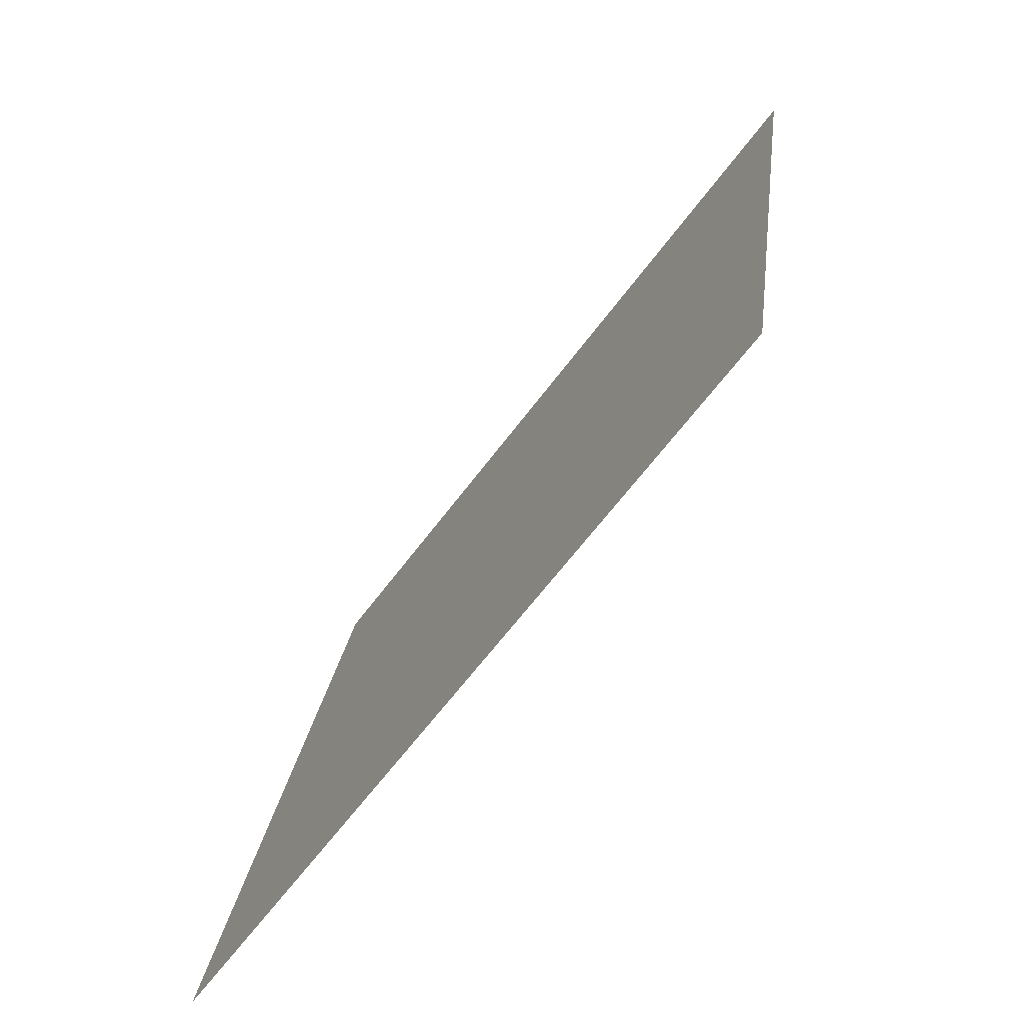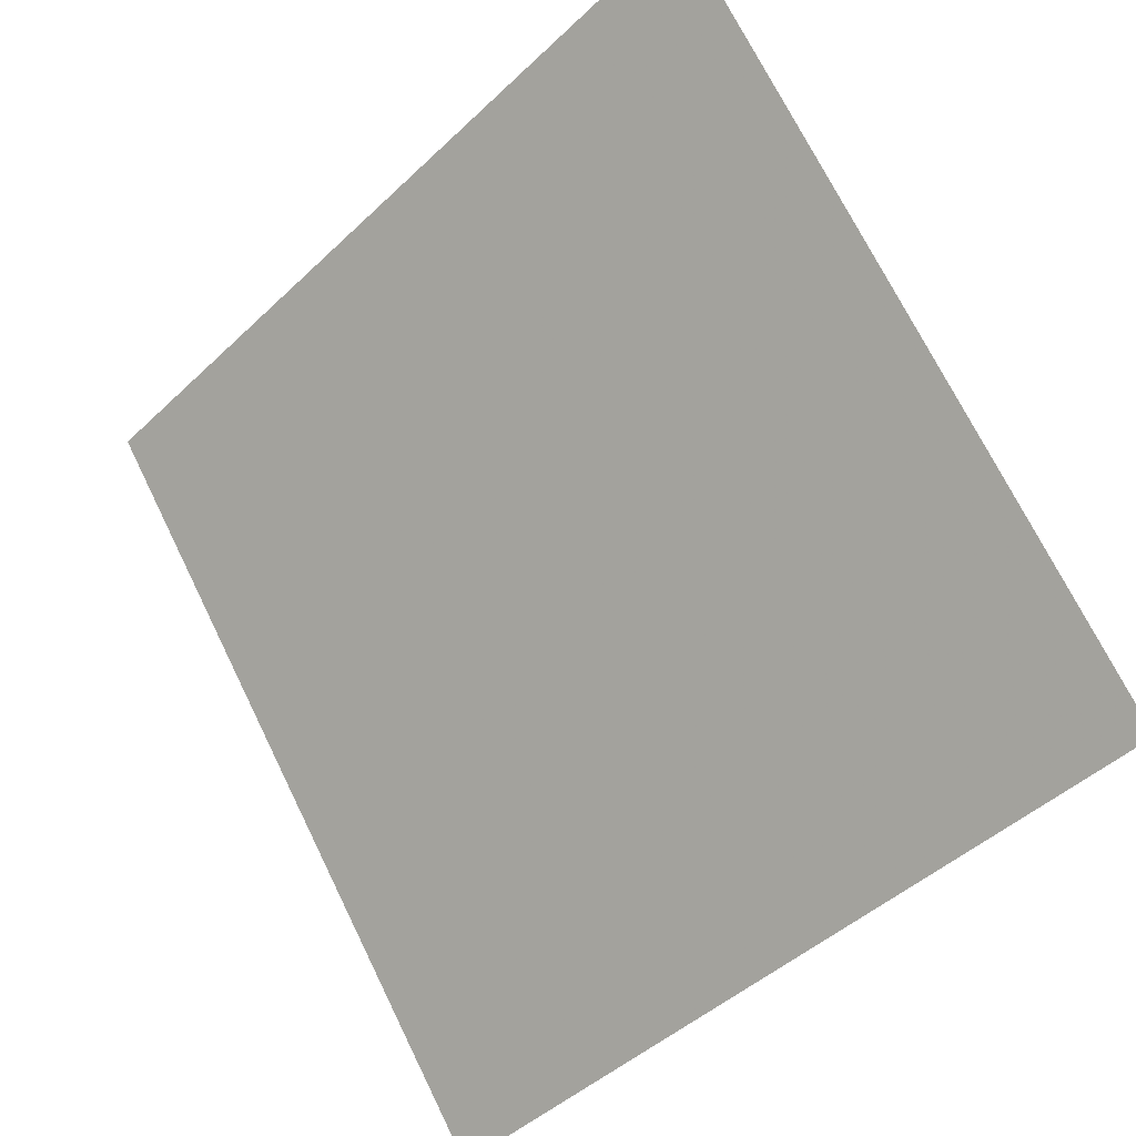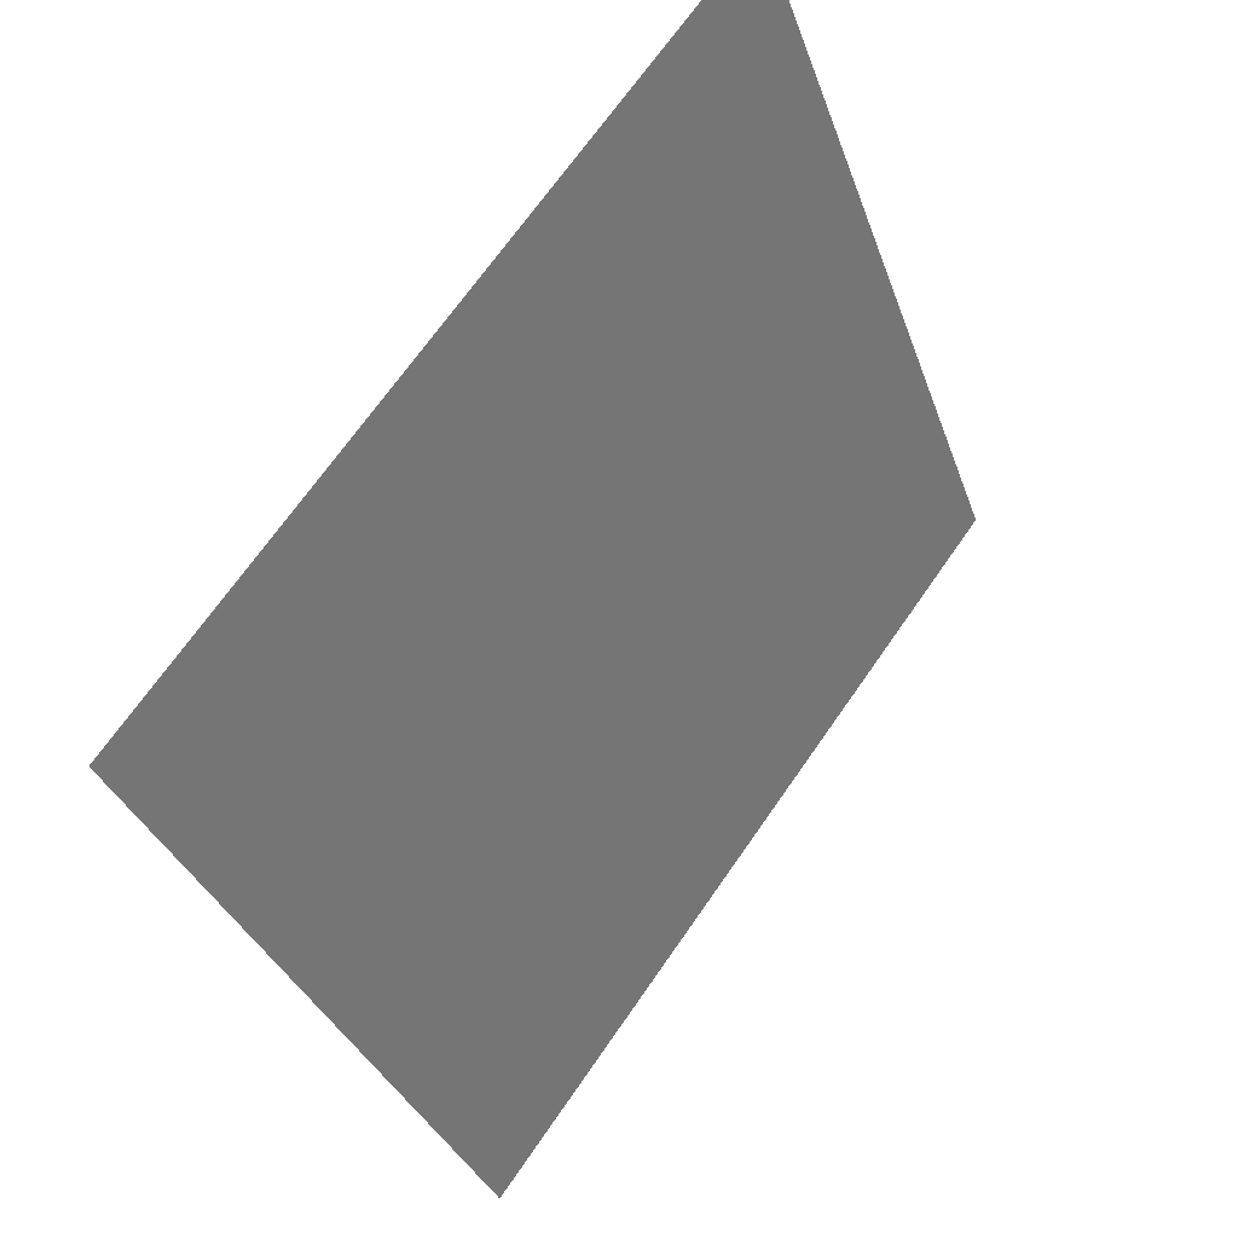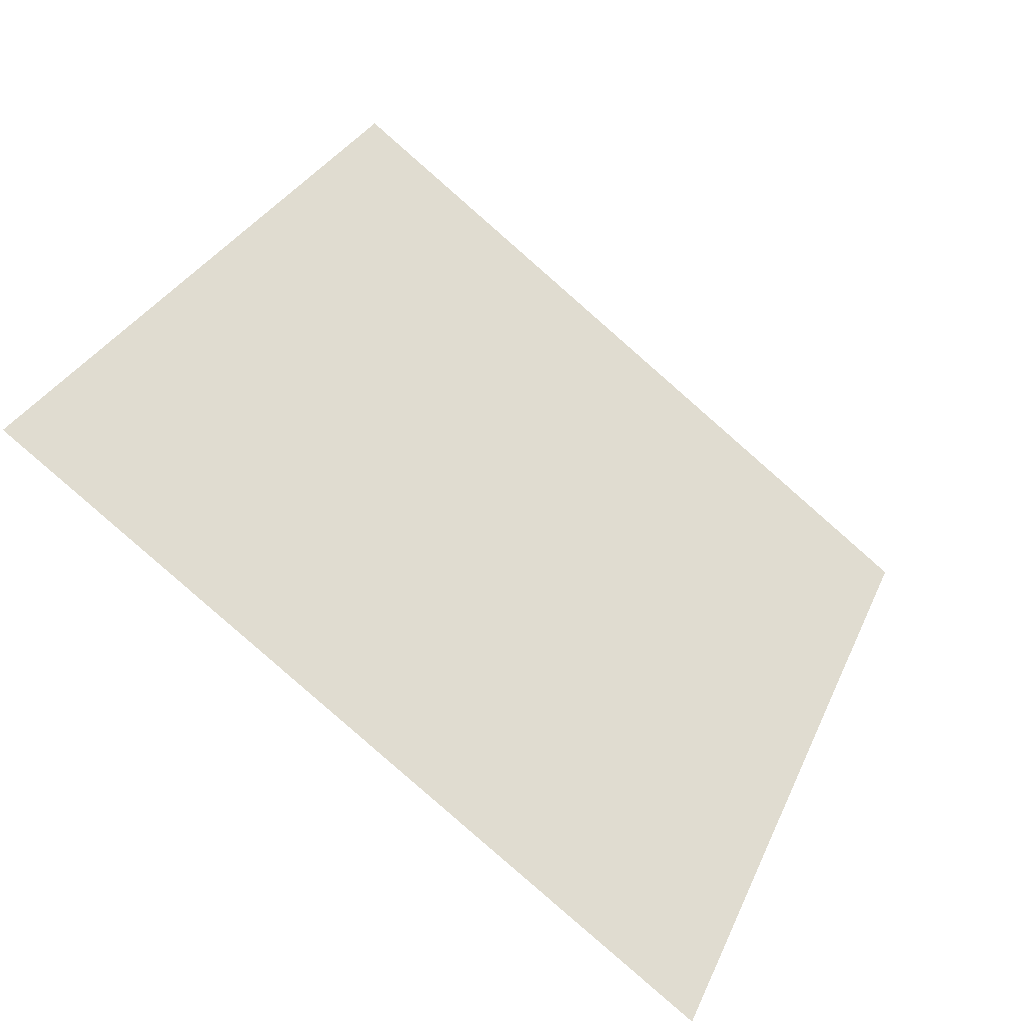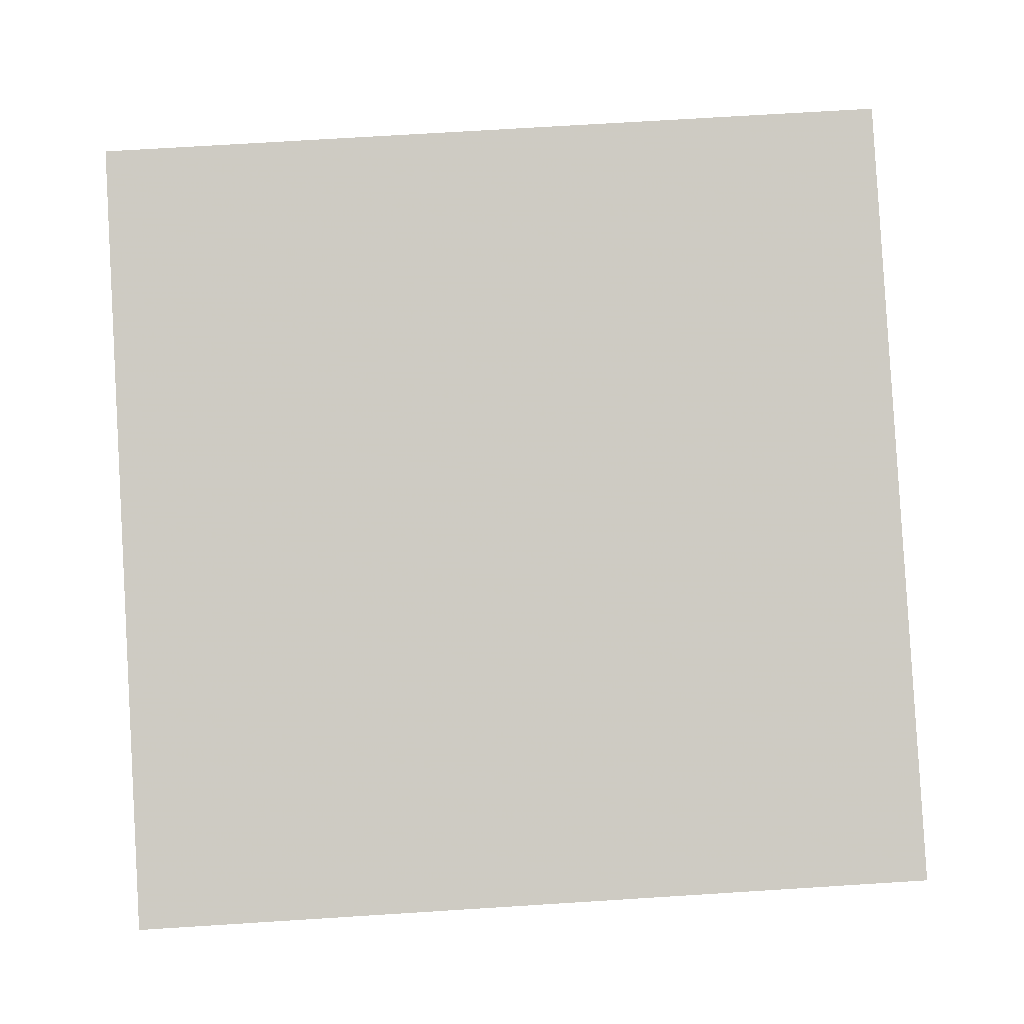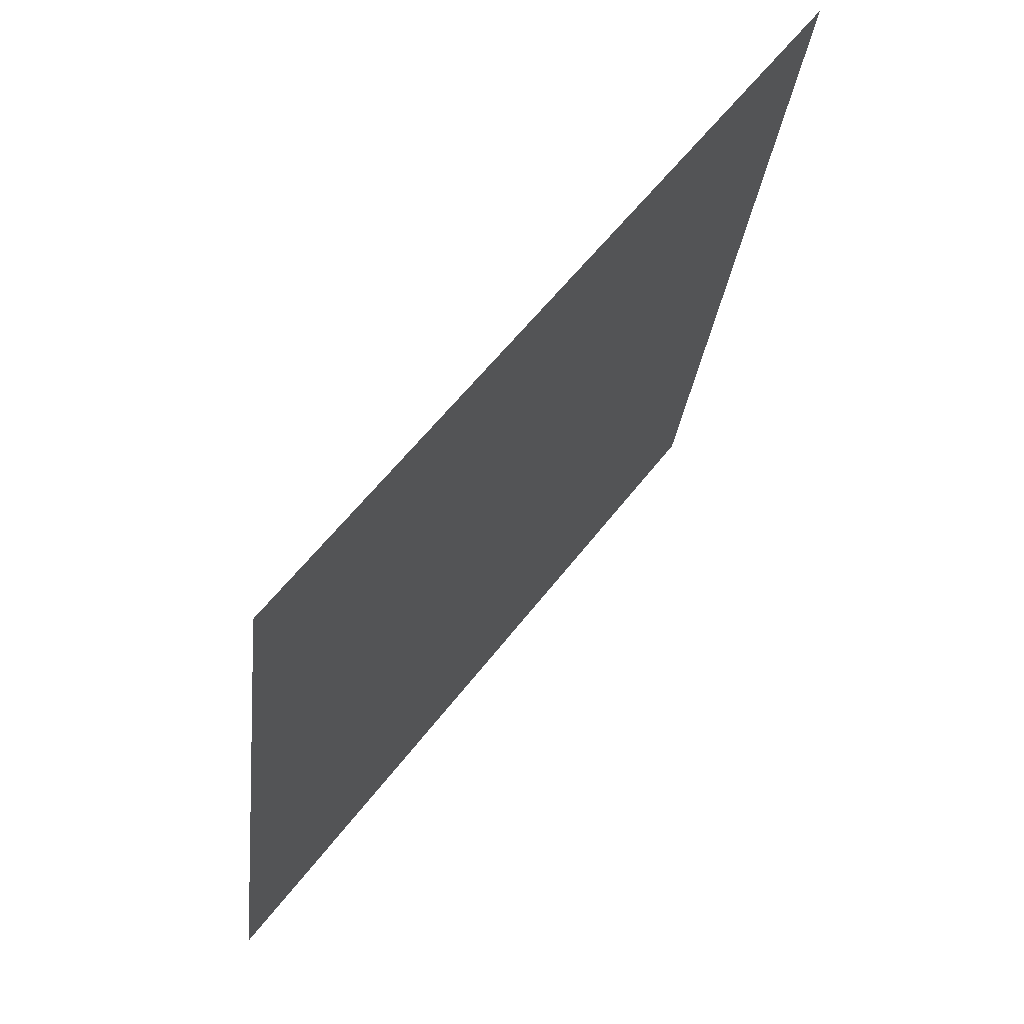
<metadata>
{"format":"obj","ext":"obj","renderer":"f3d","projection":"perspective","resolution":1024,"background":"white","views":[{"elev":21.7,"azim":95.4,"up":"+Z"},{"elev":-45.5,"azim":-134.3,"up":"+Z"},{"elev":-34.0,"azim":106.3,"up":"+Z"},{"elev":29.2,"azim":111.2,"up":"+Y"},{"elev":48.6,"azim":177.2,"up":"+Y"},{"elev":-28.8,"azim":82.5,"up":"+Z"}]}
</metadata>
<code>
v 0.06896 0.6742 0.3593
v 0.06241 0.6744 0.3594
v 0.06252 0.6783 0.3646
v 0.06908 0.6781 0.3646
f 4 3 2 1

</code>
